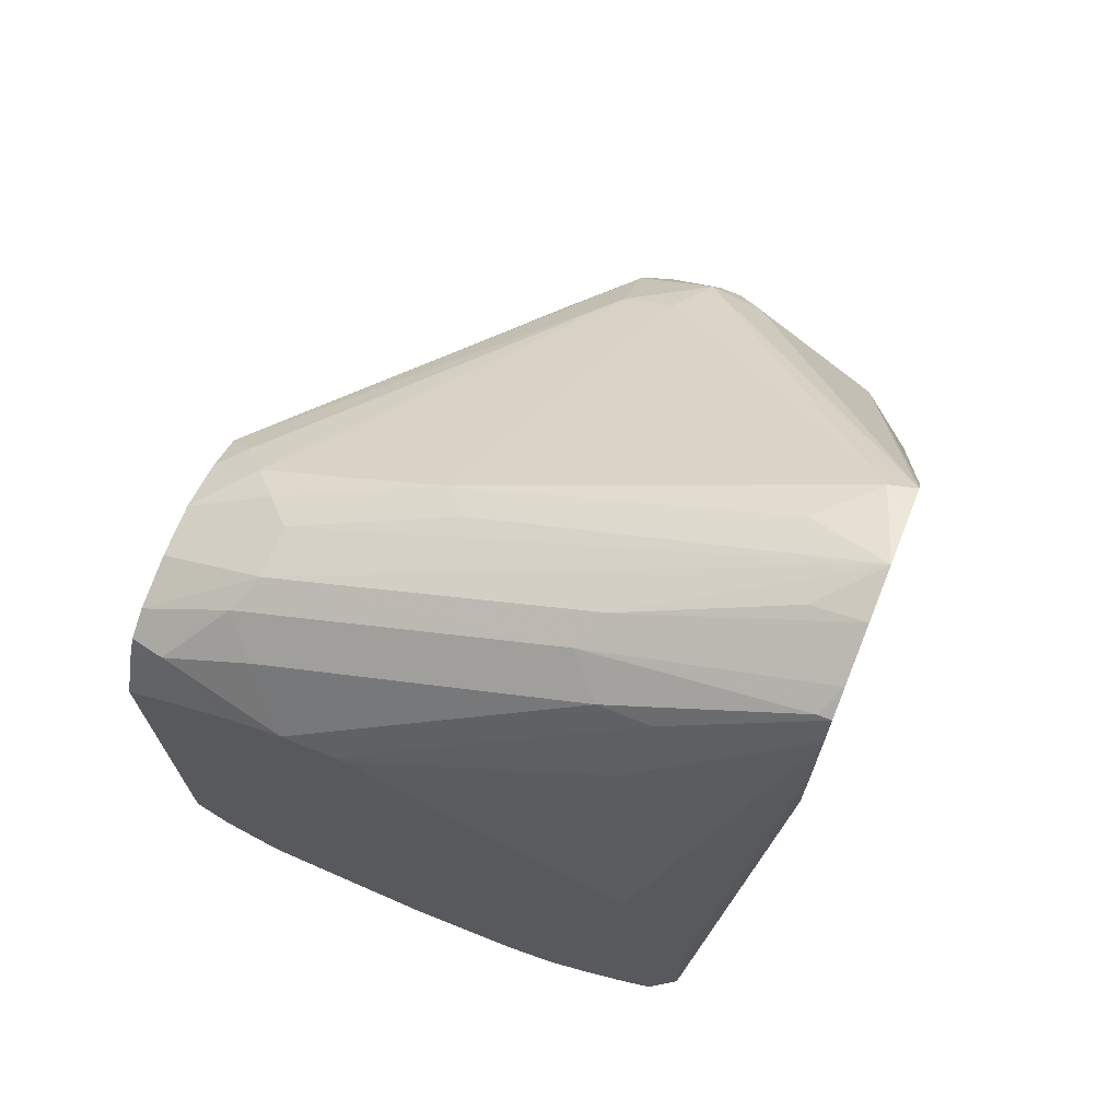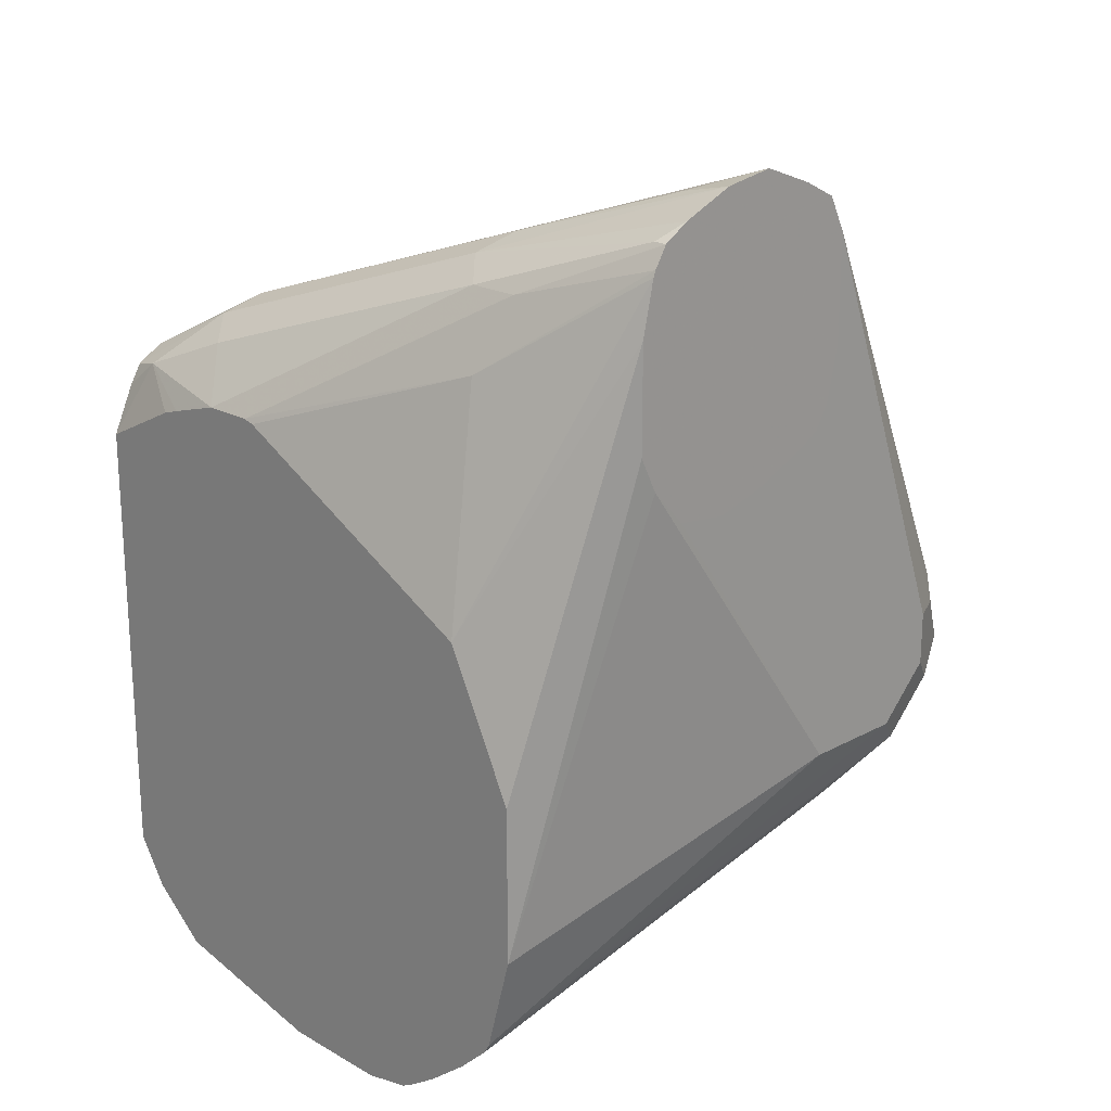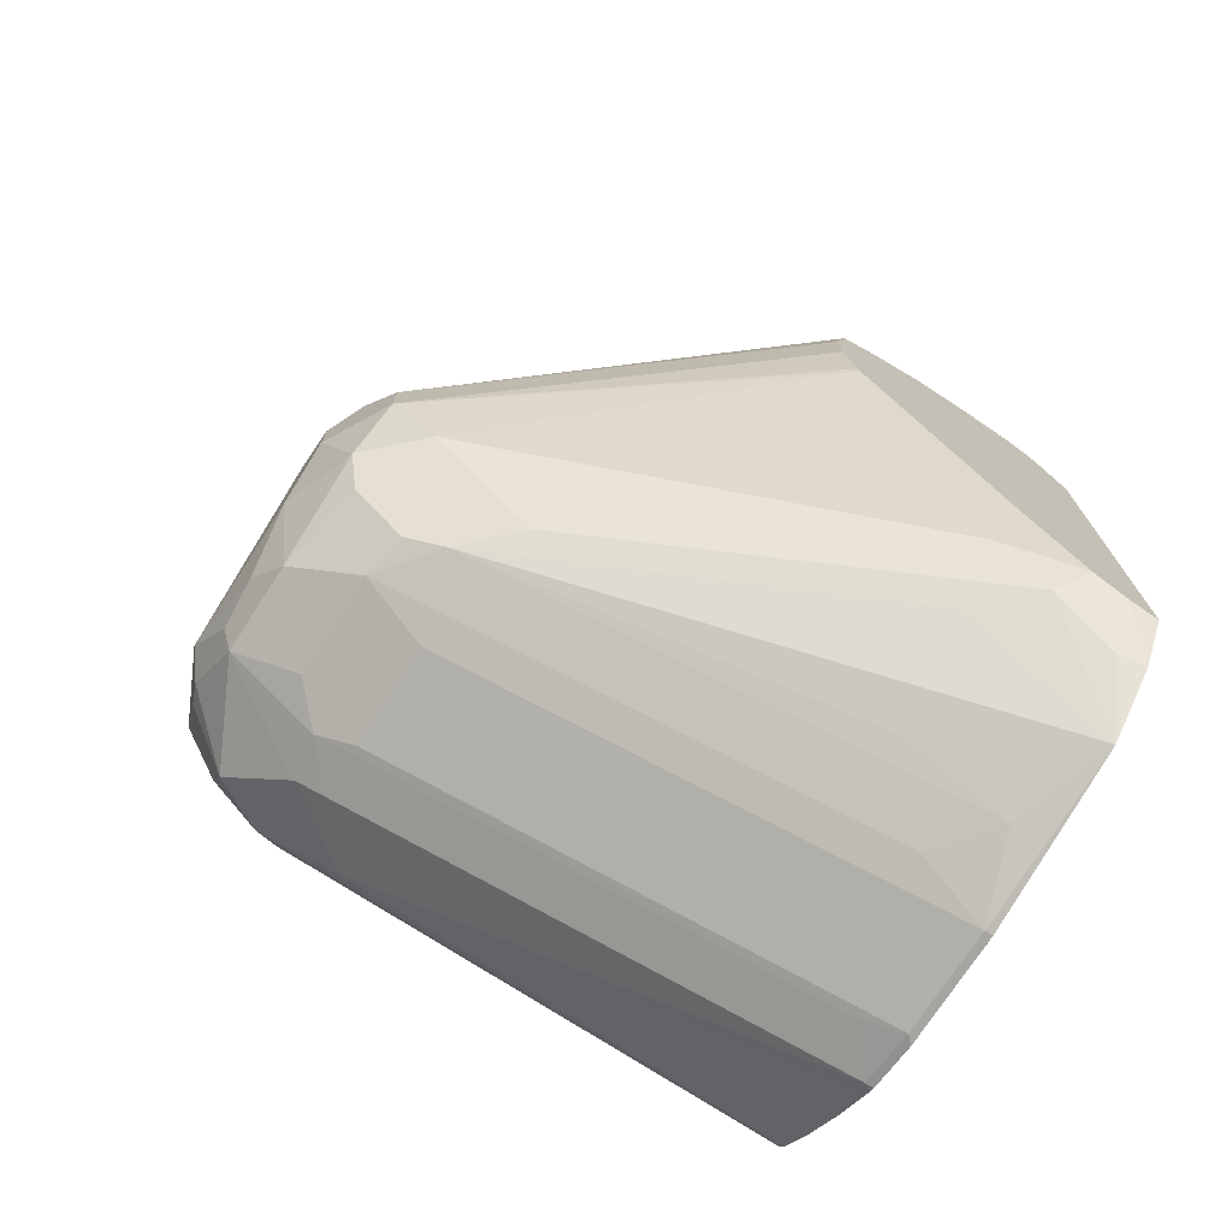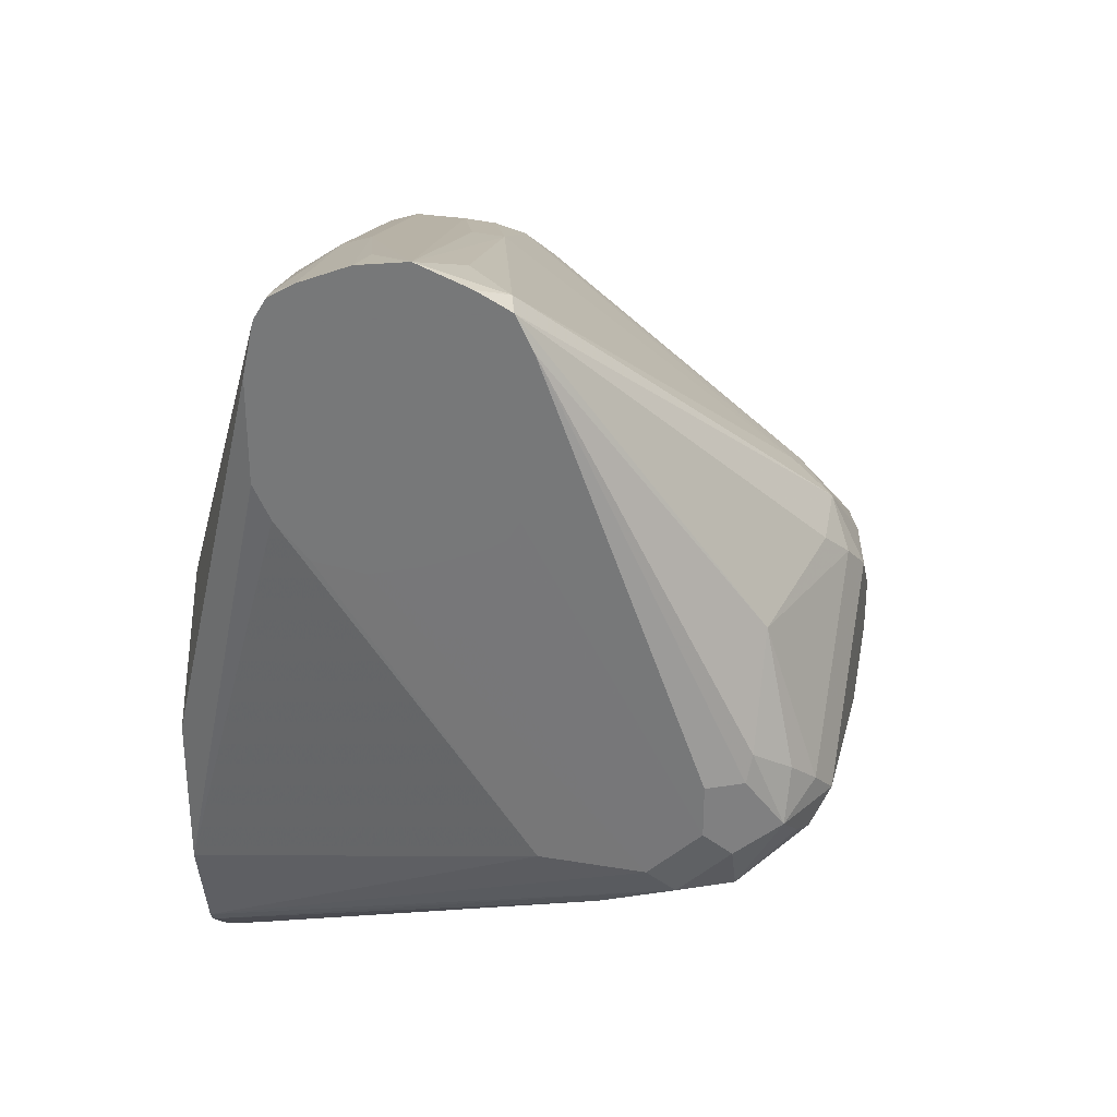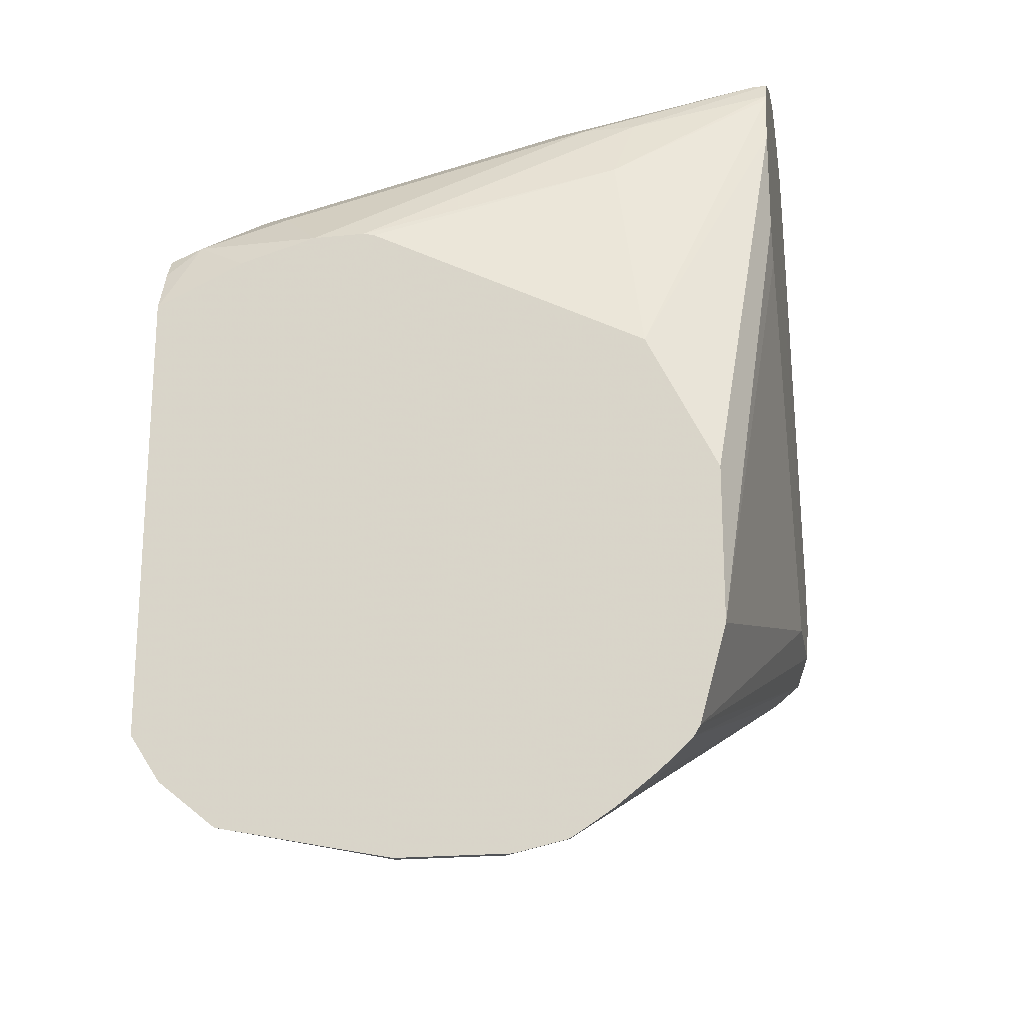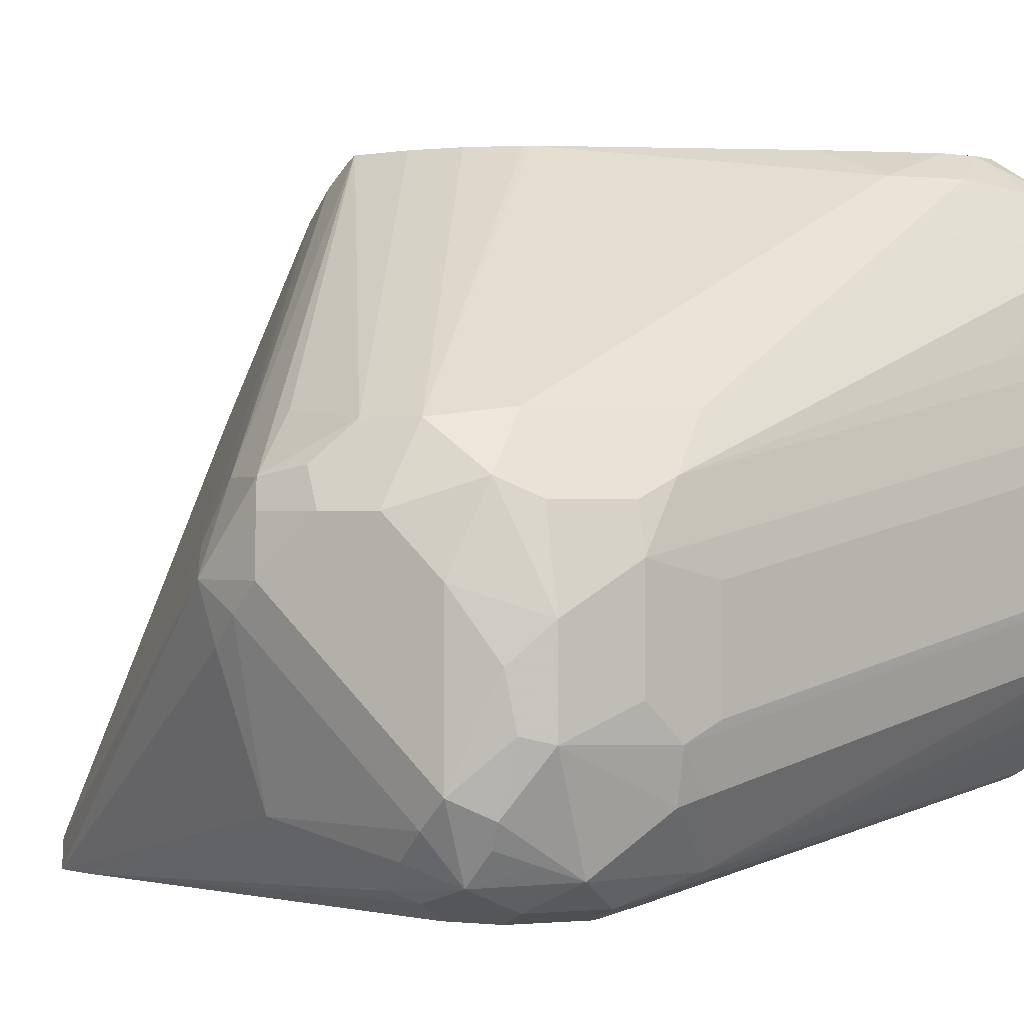
<metadata>
{"format":"obj","ext":"obj","renderer":"f3d","projection":"perspective","resolution":1024,"background":"white","views":[{"elev":70.8,"azim":-68.2,"up":"+Z"},{"elev":20.4,"azim":-44.5,"up":"+Z"},{"elev":-73.9,"azim":147.0,"up":"+Z"},{"elev":30.1,"azim":13.7,"up":"+Z"},{"elev":-20.6,"azim":-79.5,"up":"+Z"},{"elev":-0.2,"azim":114.1,"up":"+Y"}]}
</metadata>
<code>
v 0.2995 -0.2437 -0.1143
v 0.2995 -0.2286 -0.1143
v 0.2995 -0.247 -0.1151
v 0.3168 -0.3168 -0.09054
v 0.3269 -0.3218 -0.07042
v 0.3269 -0.3068 -0.07042
v 0.3118 -0.2162 -0.1006
v 0.3068 -0.1911 -0.1106
v 0.2995 -0.2119 -0.119
v 0.2995 -0.3269 -0.1559
v 0.3352 -0.3623 -0.06035
v 0.3359 -0.3623 -0.05863
v 0.3395 -0.3623 -0.05281
v 0.3395 -0.3583 -0.05281
v 0.3369 -0.2967 -0.06538
v 0.3219 -0.2062 -0.09557
v 0.3168 -0.198 -0.1018
v 0.3093 -0.1809 -0.1132
v 0.3057 -0.1809 -0.1192
v 0.2995 -0.1809 -0.1328
v 0.2995 -0.2064 -0.1207
v 0.3319 -0.3623 -0.07529
v 0.2995 -0.3319 -0.166
v 0.3453 -0.3623 -0.04926
v 0.347 -0.3623 -0.04824
v 0.3621 -0.3623 -0.04189
v 0.347 -0.3017 -0.06035
v 0.3319 -0.2112 -0.09054
v 0.3168 -0.1809 -0.1087
v 0.2995 -0.1809 -0.2645
v 0.3319 -0.3623 -0.1055
v 0.2995 -0.3369 -0.176
v 0.2995 -0.347 -0.1961
v 0.3769 -0.3623 -0.03953
v 0.3621 -0.347 -0.04528
v 0.377 -0.3623 -0.03951
v 0.347 -0.2112 -0.09054
v 0.3319 -0.1809 -0.1056
v 0.3019 -0.1809 -0.2639
v 0.2995 -0.1897 -0.278
v 0.332 -0.3623 -0.1056
v 0.2995 -0.347 -0.2414
v 0.3923 -0.3623 -0.04518
v 0.3998 -0.3545 -0.04906
v 0.3772 -0.3621 -0.03961
v 0.3847 -0.3395 -0.04906
v 0.3696 -0.2489 -0.07922
v 0.3621 -0.2565 -0.07545
v 0.3545 -0.2037 -0.09432
v 0.347 -0.1809 -0.1057
v 0.3077 -0.1809 -0.2625
v 0.3068 -0.1911 -0.2766
v 0.2995 -0.2063 -0.2915
v 0.3369 -0.3623 -0.1156
v 0.2995 -0.3393 -0.2693
v 0.4073 -0.3621 -0.2112
v 0.337 -0.3623 -0.1157
v 0.4022 -0.3623 -0.05014
v 0.4023 -0.3623 -0.05024
v 0.4727 -0.2866 -0.1308
v 0.4601 -0.2791 -0.1245
v 0.3621 -0.1961 -0.09996
v 0.3472 -0.1809 -0.1057
v 0.3244 -0.1886 -0.264
v 0.3165 -0.1809 -0.2566
v 0.3395 -0.2339 -0.2791
v 0.3093 -0.2339 -0.2942
v 0.3018 -0.2565 -0.3017
v 0.2995 -0.2451 -0.2995
v 0.3395 -0.2037 -0.264
v 0.4451 -0.264 -0.2338
v 0.2995 -0.3375 -0.2723
v 0.4451 -0.3583 -0.2187
v 0.4375 -0.3621 -0.2112
v 0.3621 -0.3623 -0.1282
v 0.3475 -0.3623 -0.1264
v 0.347 -0.3623 -0.1263
v 0.3468 -0.3623 -0.1262
v 0.4073 -0.3623 -0.06017
v 0.4639 -0.3395 -0.1433
v 0.4733 -0.3017 -0.1358
v 0.479 -0.2942 -0.1433
v 0.4828 -0.2866 -0.1509
v 0.479 -0.2716 -0.149
v 0.4752 -0.264 -0.1471
v 0.4601 -0.264 -0.132
v 0.3696 -0.1886 -0.1094
v 0.3623 -0.1809 -0.1114
v 0.3619 -0.1809 -0.1112
v 0.3395 -0.1886 -0.2489
v 0.43 -0.2489 -0.2338
v 0.317 -0.1809 -0.2561
v 0.3219 -0.2515 -0.2917
v 0.3018 -0.2866 -0.3017
v 0.2995 -0.2565 -0.3017
v 0.4375 -0.2866 -0.2414
v 0.4451 -0.2489 -0.2187
v 0.4702 -0.2691 -0.2137
v 0.4551 -0.2691 -0.2288
v 0.4576 -0.2816 -0.2313
v 0.2995 -0.3284 -0.2808
v 0.3093 -0.3281 -0.2791
v 0.4224 -0.352 -0.2313
v 0.4601 -0.3508 -0.2187
v 0.4601 -0.3583 -0.2036
v 0.4526 -0.3621 -0.1961
v 0.3998 -0.3623 -0.1132
v 0.3939 -0.3623 -0.1167
v 0.3772 -0.3623 -0.124
v 0.3663 -0.3623 -0.1271
v 0.4073 -0.3623 -0.06035
v 0.4526 -0.3621 -0.181
v 0.4627 -0.357 -0.181
v 0.4639 -0.3545 -0.1735
v 0.4733 -0.347 -0.181
v 0.479 -0.3395 -0.1886
v 0.479 -0.3244 -0.1735
v 0.4828 -0.3168 -0.181
v 0.4828 -0.2716 -0.166
v 0.4777 -0.2615 -0.1609
v 0.4601 -0.2489 -0.1471
v 0.3733 -0.1809 -0.1188
v 0.4727 -0.2515 -0.171
v 0.3356 -0.1809 -0.23
v 0.3732 -0.1809 -0.1677
v 0.4601 -0.2489 -0.2036
v 0.3018 -0.3036 -0.298
v 0.2995 -0.2889 -0.3017
v 0.4375 -0.3168 -0.2414
v 0.3118 -0.2917 -0.2967
v 0.4476 -0.2917 -0.2364
v 0.4752 -0.264 -0.2036
v 0.4727 -0.2816 -0.2162
v 0.4576 -0.3118 -0.2313
v 0.4752 -0.2942 -0.2187
v 0.2995 -0.316 -0.2906
v 0.3018 -0.3269 -0.2816
v 0.2995 -0.3065 -0.2968
v 0.4375 -0.3338 -0.2376
v 0.4451 -0.3357 -0.2338
v 0.4752 -0.3206 -0.2187
v 0.4777 -0.3369 -0.2062
v 0.4677 -0.347 -0.2112
v 0.4727 -0.352 -0.1961
v 0.4627 -0.357 -0.1961
v 0.4073 -0.3623 -0.09054
v 0.4039 -0.3623 -0.1057
v 0.4034 -0.3623 -0.1073
v 0.4828 -0.3319 -0.1961
v 0.4828 -0.2716 -0.181
v 0.3734 -0.1809 -0.119
v 0.4727 -0.2515 -0.1861
v 0.3772 -0.1809 -0.1358
v 0.3739 -0.1809 -0.166
v 0.2995 -0.3049 -0.2978
v 0.2995 -0.3033 -0.2985
v 0.4476 -0.3218 -0.2364
v 0.4828 -0.2866 -0.1961
v 0.4803 -0.2741 -0.1936
v 0.4803 -0.3043 -0.2087
v 0.479 -0.3187 -0.2112
v 0.4752 -0.3432 -0.2036
v 0.3772 -0.1809 -0.151
f 83 118 149
f 80 115 116
f 82 118 83
f 82 117 118
f 80 117 82
f 80 116 117
f 80 114 115
f 74 110 75
f 79 114 80
f 79 113 114
f 79 112 113
f 79 111 112
f 74 108 109
f 74 109 110
f 83 149 158
f 80 82 81
f 83 158 150
f 94 127 128
f 83 119 84
f 74 107 108
f 94 130 127
f 94 129 130
f 93 100 96
f 90 97 91
f 90 126 97
f 90 125 126
f 90 124 125
f 90 92 124
f 87 122 88
f 86 122 87
f 85 123 121
f 85 120 123
f 85 122 86
f 85 121 122
f 84 120 85
f 84 119 120
f 83 150 119
f 74 106 107
f 60 82 83
f 73 106 74
f 64 90 91
f 64 65 90
f 62 86 87
f 62 89 63
f 62 88 89
f 62 87 88
f 61 86 62
f 64 71 70
f 60 86 61
f 60 84 85
f 60 83 84
f 96 100 131
f 60 81 82
f 59 81 60
f 59 80 81
f 59 79 80
f 60 85 86
f 65 92 90
f 66 71 67
f 67 93 68
f 73 105 106
f 73 104 105
f 72 103 73
f 72 102 103
f 72 101 102
f 71 100 93
f 71 99 100
f 71 98 99
f 71 97 98
f 71 91 97
f 68 129 94
f 68 96 129
f 68 93 96
f 68 95 69
f 68 128 95
f 68 94 128
f 67 71 93
f 73 103 104
f 96 131 157
f 113 144 114
f 97 126 132
f 132 135 133
f 132 158 135
f 129 157 130
f 127 157 139
f 127 130 157
f 127 156 128
f 127 155 156
f 132 152 150
f 127 138 155
f 125 152 126
f 125 154 152
f 123 153 151
f 123 163 153
f 123 152 163
f 121 123 151
f 121 151 122
f 126 152 132
f 119 123 120
f 132 150 159
f 134 141 157
f 56 78 57
f 152 154 163
f 150 158 159
f 149 160 158
f 149 161 160
f 143 162 144
f 142 161 149
f 132 159 158
f 142 162 143
f 142 149 144
f 141 161 142
f 140 157 141
f 139 157 140
f 135 161 141
f 135 160 161
f 135 158 160
f 142 144 162
f 119 152 123
f 119 150 152
f 116 118 117
f 103 127 139
f 103 138 127
f 103 136 138
f 102 136 103
f 102 137 136
f 101 137 102
f 101 136 137
f 103 139 140
f 100 141 134
f 100 133 135
f 100 157 131
f 100 134 157
f 98 132 133
f 98 100 99
f 98 133 100
f 97 132 98
f 100 135 141
f 103 140 104
f 104 141 142
f 104 142 143
f 116 149 118
f 116 144 149
f 115 144 116
f 114 144 115
f 113 145 144
f 106 148 107
f 106 147 148
f 106 146 147
f 106 111 146
f 106 112 111
f 106 113 112
f 106 145 113
f 105 145 106
f 105 144 145
f 104 140 141
f 104 144 105
f 104 143 144
f 96 157 129
f 56 77 78
f 64 91 71
f 56 75 76
f 11 110 109
f 11 75 110
f 11 76 75
f 11 77 76
f 11 78 77
f 11 57 78
f 11 54 57
f 11 109 108
f 11 41 54
f 11 22 31
f 10 23 22
f 10 22 11
f 8 21 9
f 8 20 21
f 8 19 20
f 8 18 19
f 11 31 41
f 8 17 18
f 11 108 107
f 11 148 147
f 14 25 15
f 14 24 25
f 13 24 14
f 11 13 12
f 11 24 13
f 11 25 24
f 11 26 25
f 11 107 148
f 11 34 26
f 11 43 36
f 11 58 43
f 11 59 58
f 11 79 59
f 11 111 79
f 11 146 111
f 11 147 146
f 11 36 34
f 8 16 17
f 7 15 16
f 7 16 8
f 1 55 42
f 1 72 55
f 1 101 72
f 1 138 136
f 1 155 138
f 1 156 155
f 1 128 156
f 1 42 33
f 1 95 128
f 1 53 69
f 1 40 53
f 1 30 40
f 1 20 30
f 1 21 20
f 1 9 21
f 1 2 9
f 1 69 95
f 1 33 32
f 1 32 23
f 1 23 10
f 6 15 7
f 6 14 15
f 5 14 6
f 5 13 14
f 5 12 13
f 4 10 11
f 4 12 5
f 4 11 12
f 3 10 4
f 2 8 9
f 2 7 8
f 2 6 7
f 1 6 2
f 1 5 6
f 1 4 5
f 1 3 4
f 1 10 3
f 15 25 26
f 15 26 27
f 1 136 101
f 15 28 16
f 44 58 59
f 44 46 45
f 44 47 46
f 43 58 44
f 42 57 54
f 42 56 57
f 42 55 56
f 44 59 60
f 41 42 54
f 40 51 52
f 39 51 40
f 38 49 50
f 37 47 49
f 37 48 47
f 37 49 38
f 36 48 37
f 40 52 53
f 44 60 61
f 44 61 47
f 56 76 77
f 15 27 28
f 56 74 75
f 55 74 56
f 55 73 74
f 55 72 73
f 53 71 66
f 53 70 71
f 53 64 70
f 53 67 68
f 53 66 67
f 52 64 53
f 51 65 64
f 51 64 52
f 49 63 50
f 49 62 63
f 47 61 62
f 47 62 49
f 36 47 48
f 36 46 47
f 53 68 69
f 36 44 45
f 18 124 92
f 18 125 124
f 18 154 125
f 18 163 154
f 18 153 163
f 18 151 153
f 18 122 151
f 18 92 65
f 18 88 122
f 18 63 89
f 18 50 63
f 18 29 38
f 16 18 17
f 16 29 18
f 36 45 46
f 16 28 29
f 18 89 88
f 18 65 51
f 18 38 50
f 18 39 30
f 18 51 39
f 31 42 41
f 30 39 40
f 36 43 44
f 28 38 29
f 28 37 38
f 27 36 28
f 27 35 36
f 28 36 37
f 26 34 35
f 18 30 20
f 26 35 27
f 18 20 19
f 22 23 32
f 34 36 35
f 22 33 42
f 22 42 31
f 22 32 33

</code>
